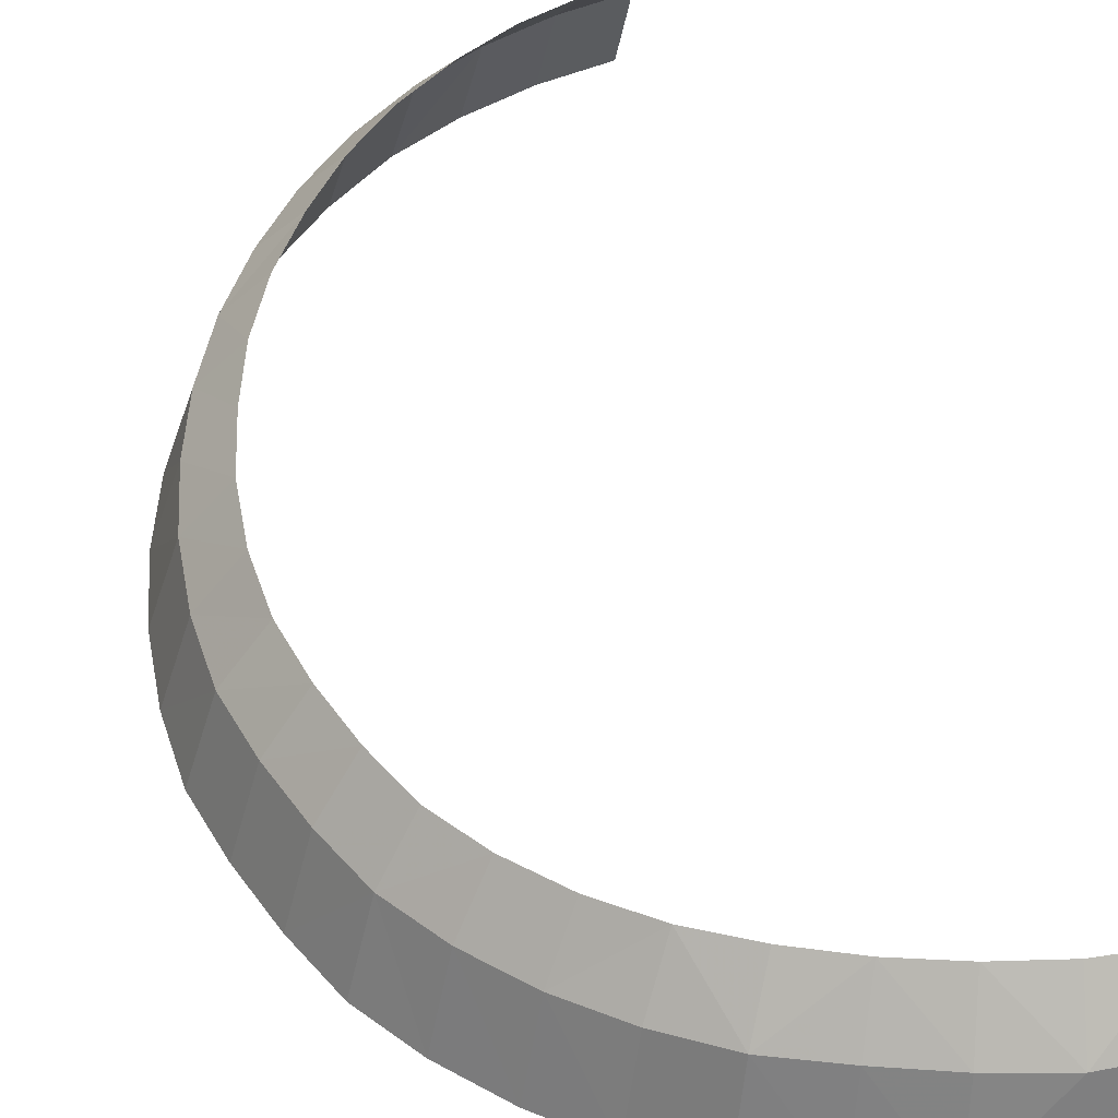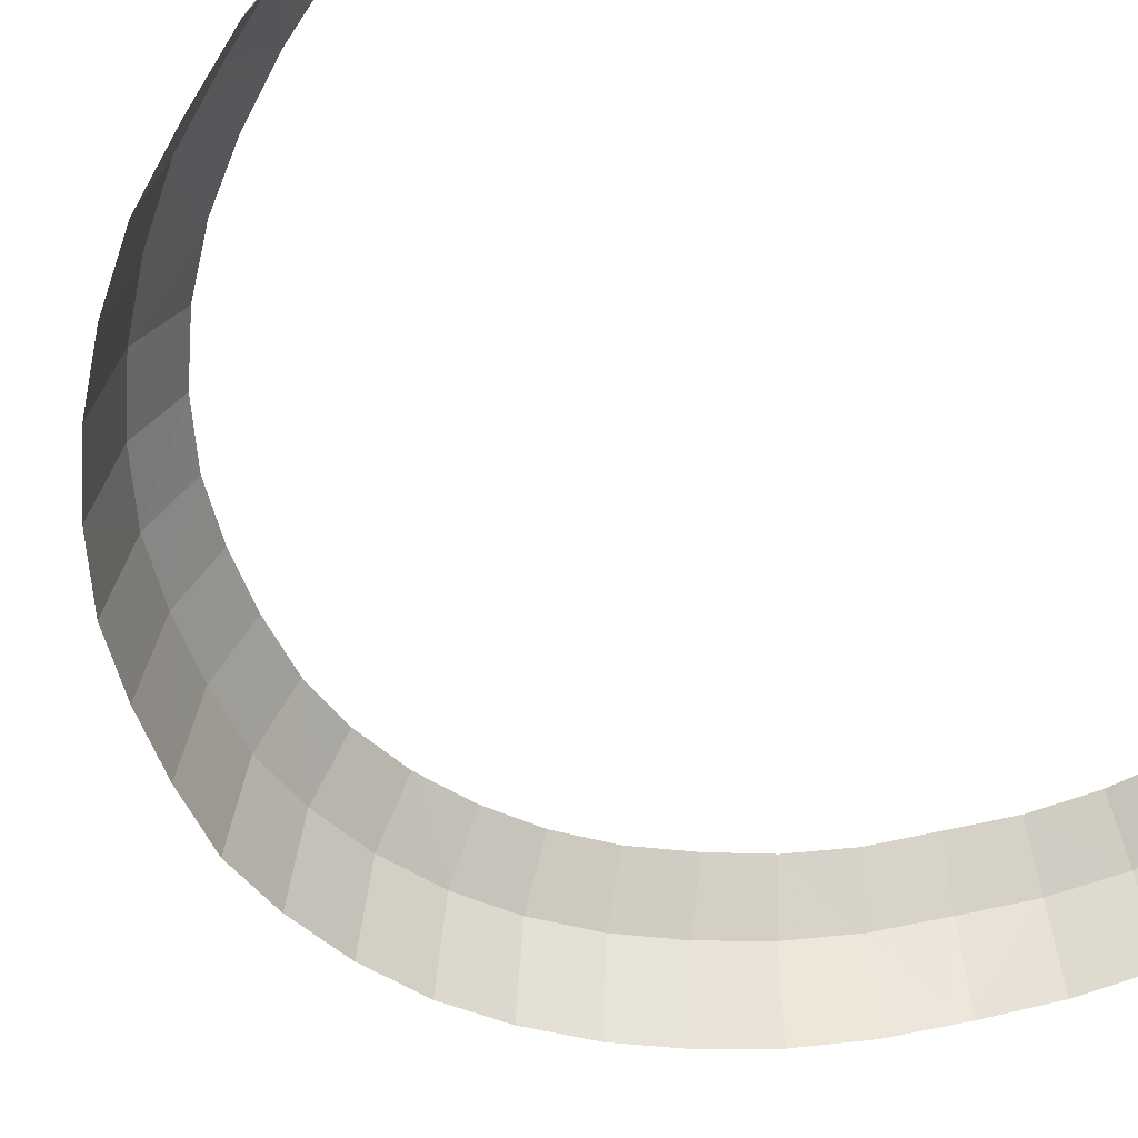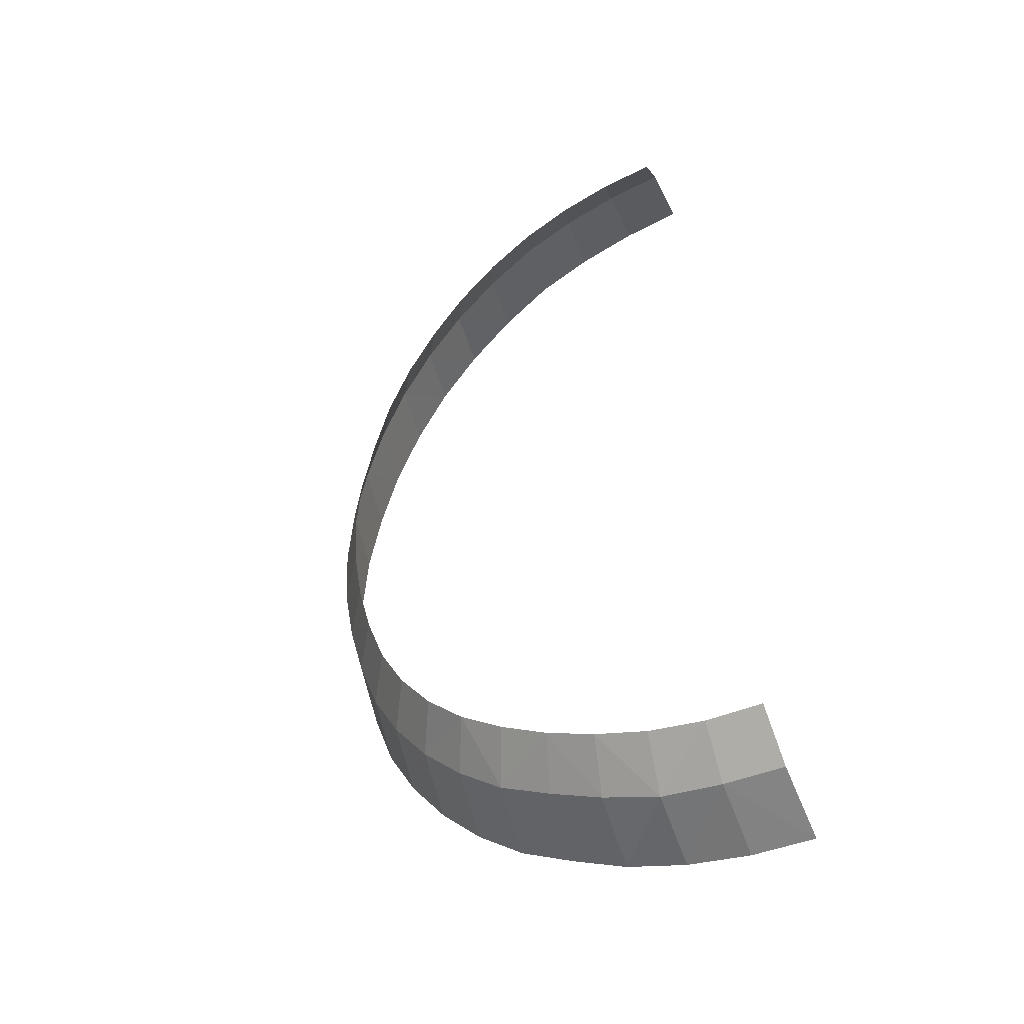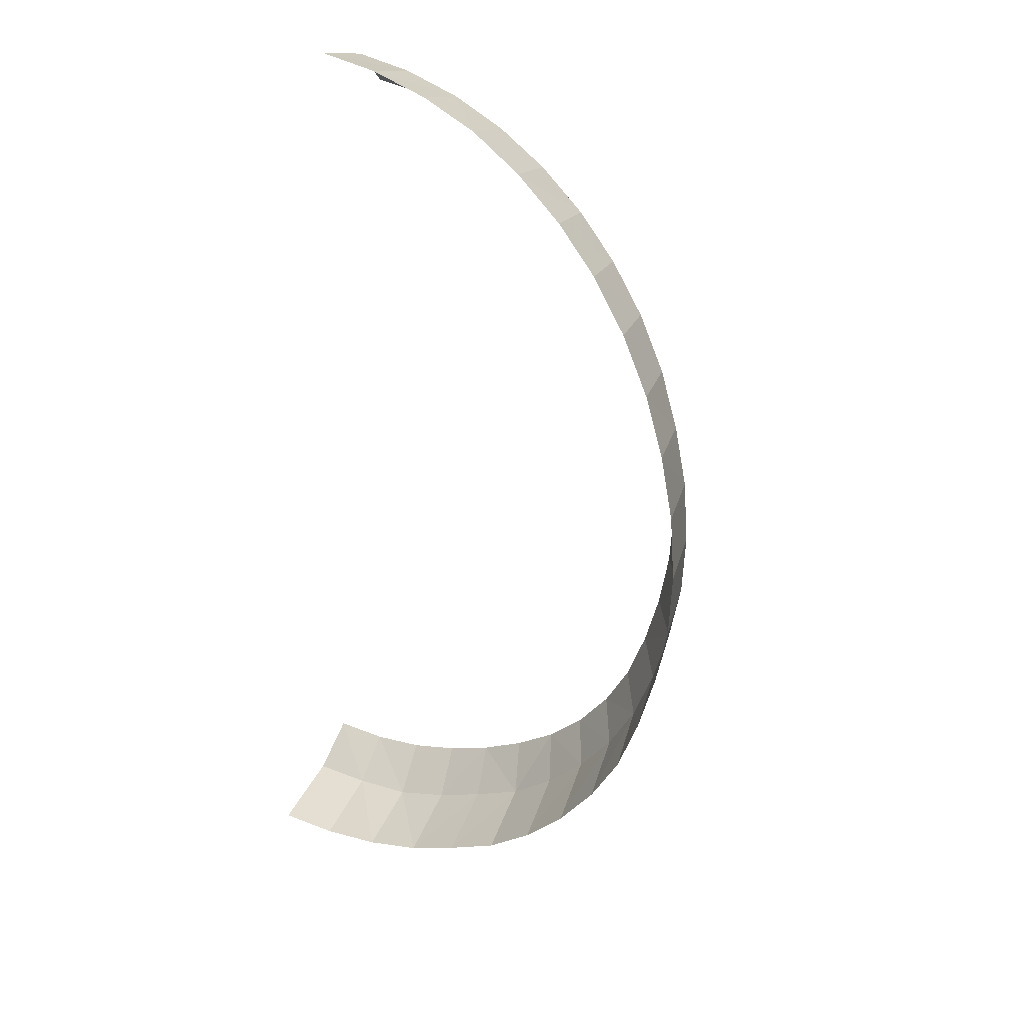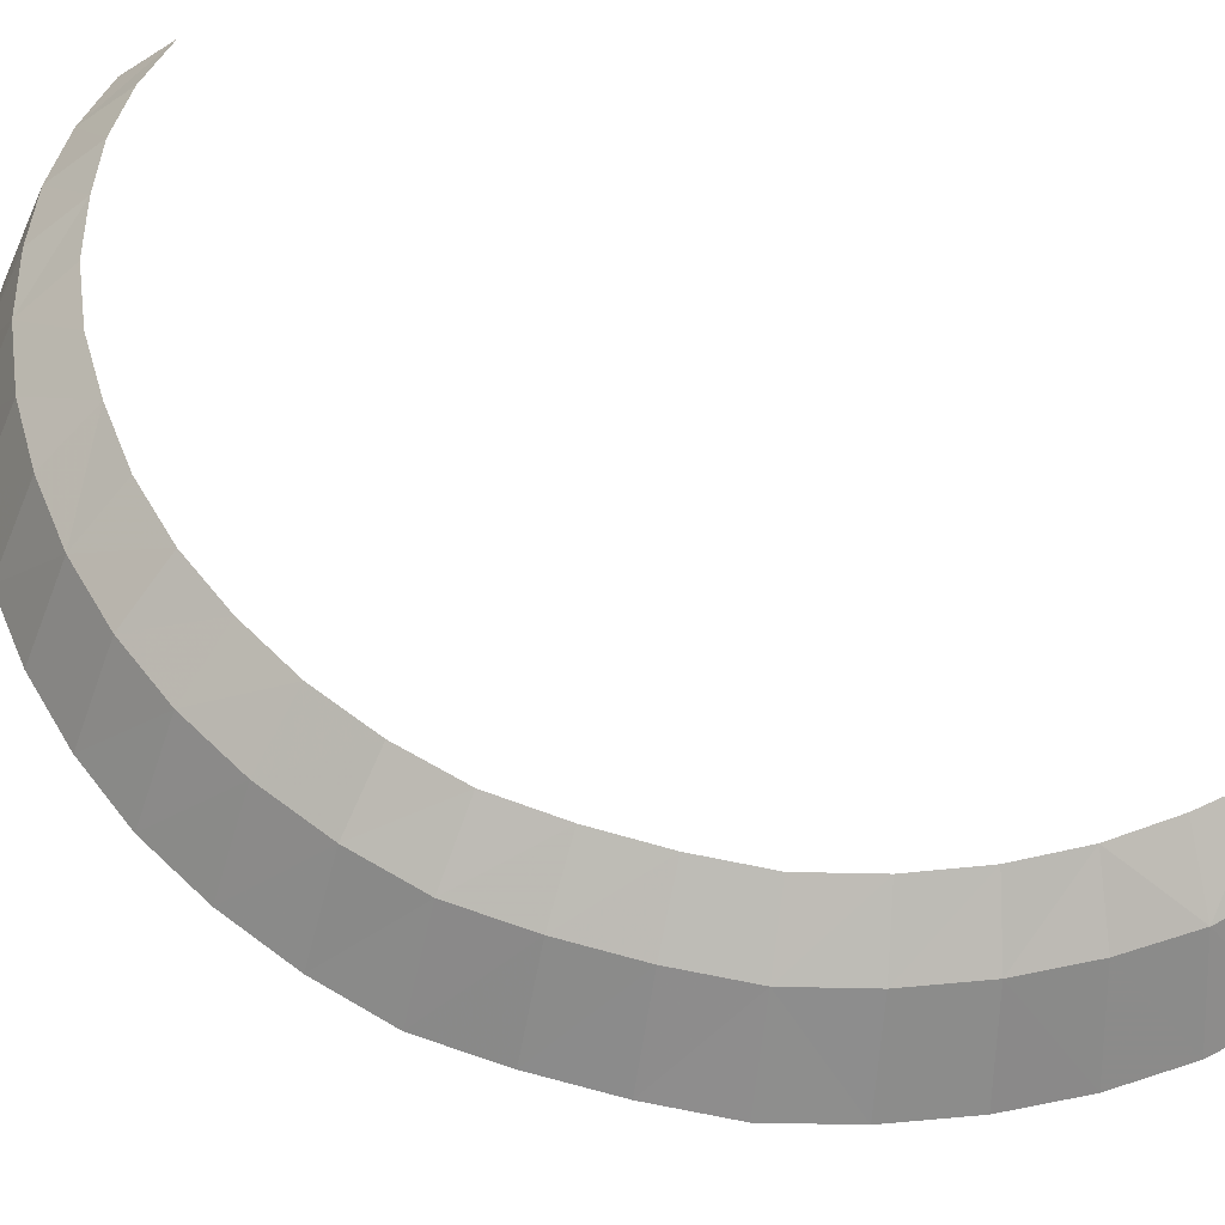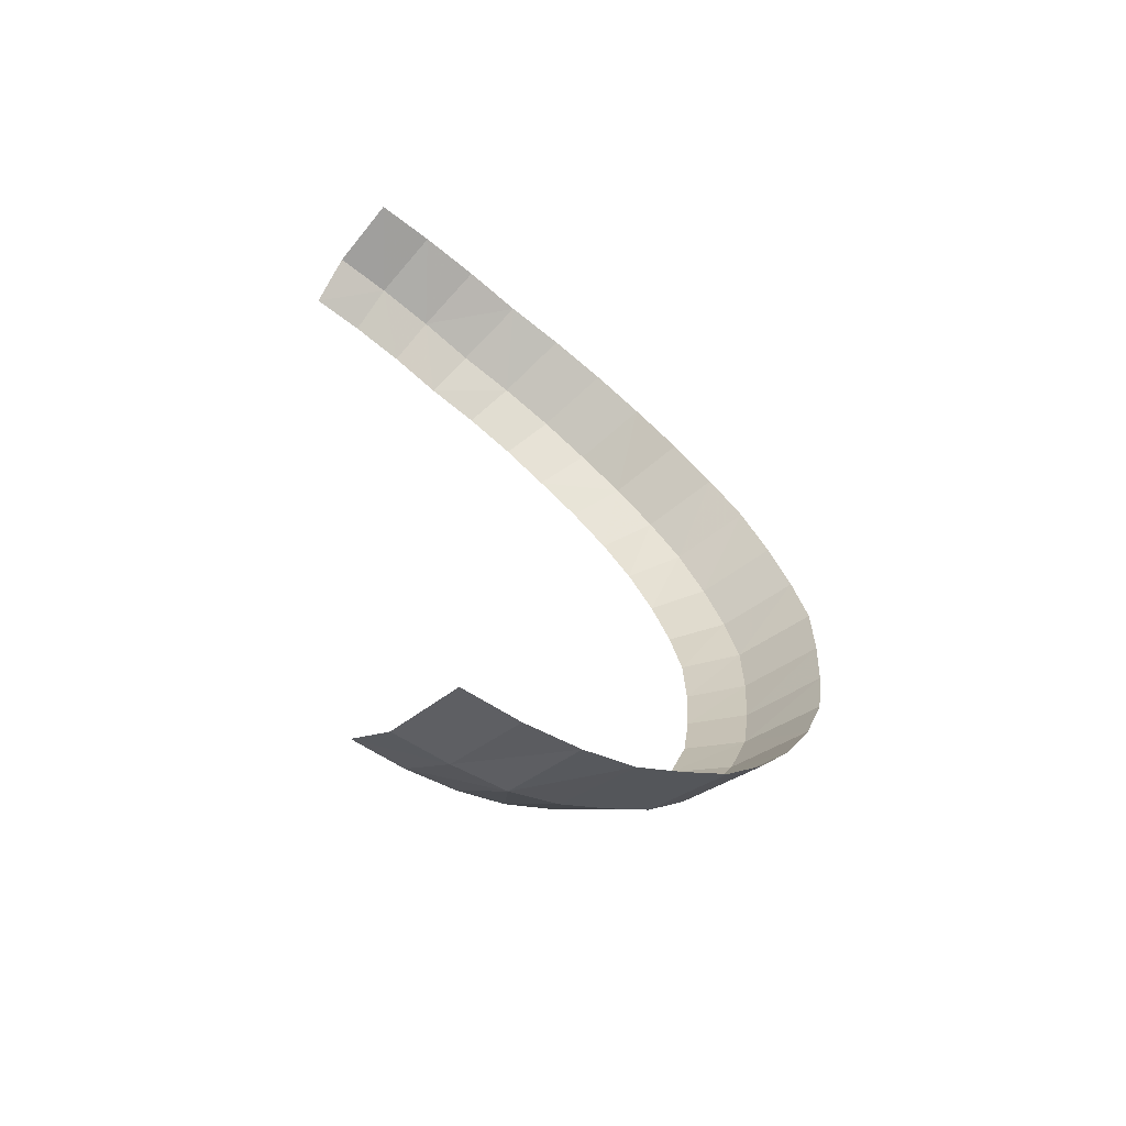
<metadata>
{"format":"obj","ext":"obj","renderer":"f3d","projection":"perspective","resolution":1024,"background":"white","views":[{"elev":37.8,"azim":157.4,"up":"+Y"},{"elev":-59.7,"azim":-150.6,"up":"+Y"},{"elev":-55.6,"azim":-156.7,"up":"+Z"},{"elev":38.3,"azim":28.3,"up":"+Z"},{"elev":37.0,"azim":114.3,"up":"+Y"},{"elev":-50.6,"azim":-43.1,"up":"+Z"}]}
</metadata>
<code>
v 1.742 -0.2655 0.306
v 1.758 -0.3187 0.0862
v 1.681 -0.02555 0.04665
v 1.668 0.02525 0.2557
v 1.622 -0.1537 0.7407
v 1.697 -0.2098 0.528
v 1.624 0.07855 0.4669
v 1.552 0.1321 0.6688
v 1.668 0.02525 0.2557
v 1.624 0.07855 0.4669
v 1.697 -0.2098 0.528
v 1.742 -0.2655 0.306
v 1.335 0.252 1.029
v 1.188 0.3098 1.185
v 1.242 0.0347 1.283
v 1.394 -0.0266 1.119
v 1.552 0.1321 0.6688
v 1.458 0.1919 0.8538
v 1.523 -0.09035 0.9343
v 1.622 -0.1537 0.7407
v 1.394 -0.0266 1.119
v 1.523 -0.09035 0.9343
v 1.458 0.1919 0.8538
v 1.335 0.252 1.029
v 0.6742 0.1872 1.641
v 0.8801 0.1406 1.546
v 0.8419 0.4085 1.438
v 0.6441 0.4517 1.527
v 1.027 0.3604 1.322
v 0.8419 0.4085 1.438
v 0.8801 0.1406 1.546
v 1.073 0.08885 1.425
v 1.073 0.08885 1.425
v 1.242 0.0347 1.283
v 1.188 0.3098 1.185
v 1.027 0.3604 1.322
v 1.026 -0.1427 -1.281
v 1.071 -0.4422 -1.309
v 0.8732 -0.4382 -1.432
v 0.8364 -0.139 -1.397
v 0.6742 -0.4335 -1.545
v 0.6452 -0.1344 -1.503
v 0.8364 -0.139 -1.397
v 0.8732 -0.4382 -1.432
v 1.19 -0.1423 -1.134
v 1.242 -0.442 -1.156
v 1.071 -0.4422 -1.309
v 1.026 -0.1427 -1.281
v 1.552 -0.1202 -0.5865
v 1.622 -0.4133 -0.582
v 1.521 -0.4261 -0.7893
v 1.457 -0.1308 -0.785
v 1.334 -0.1382 -0.9705
v 1.392 -0.4357 -0.9835
v 1.242 -0.442 -1.156
v 1.19 -0.1423 -1.134
v 1.457 -0.1308 -0.785
v 1.521 -0.4261 -0.7893
v 1.392 -0.4357 -0.9835
v 1.334 -0.1382 -0.9705
v 1.657 -0.0591 -0.1706
v 1.681 -0.02555 0.04665
v 1.758 -0.3187 0.0862
v 1.731 -0.3523 -0.1428
v 1.552 -0.1202 -0.5865
v 1.614 -0.09065 -0.3816
v 1.686 -0.3838 -0.3655
v 1.622 -0.4133 -0.582
v 1.731 -0.3523 -0.1428
v 1.686 -0.3838 -0.3655
v 1.614 -0.09065 -0.3816
v 1.657 -0.0591 -0.1706
v 0.439 -0.1349 -1.587
v 0.6452 -0.1344 -1.503
v 0.6742 -0.4335 -1.545
v 0.457 -0.4328 -1.622
v 0.2188 -0.1309 -1.624
v 0.439 -0.1349 -1.587
v 0.439 -0.1349 -1.587
v 0.6742 -0.4335 -1.545
v 0.457 -0.4328 -1.622
v 0 -0.4238 -1.69
v 0 -0.1255 -1.64
v 0.2188 -0.1309 -1.624
v 0.2285 -0.4294 -1.671
v 0.2188 -0.1309 -1.624
v 0.457 -0.4328 -1.622
v 0.2285 -0.4294 -1.671
v 0.4582 0.2135 1.713
v 0.6742 0.1872 1.641
v 0.4381 0.4754 1.601
v 0 0.2498 1.772
v 0.2291 0.2347 1.757
v 0.219 0.4941 1.647
v 0 0.5068 1.663
v 0.2291 0.2347 1.757
v 0.4582 0.2135 1.713
v 0.4381 0.4754 1.601
v 0.219 0.4941 1.647
v 0.6441 0.4517 1.527
v 0.4381 0.4754 1.601
v 0.6742 0.1872 1.641
v 1.437 0.06395 -0.5639
v 1.494 0.0916 -0.3753
v 1.614 -0.09065 -0.3816
v 1.552 -0.1202 -0.5865
v 1.494 0.0916 -0.3753
v 1.531 0.1212 -0.1804
v 1.657 -0.0591 -0.1706
v 1.614 -0.09065 -0.3816
v 1.681 -0.02555 0.04665
v 1.657 -0.0591 -0.1706
v 1.531 0.1212 -0.1804
v 1.55 0.153 0.0208
v 1.55 0.153 0.0208
v 1.54 0.1996 0.213
v 1.668 0.02525 0.2557
v 1.681 -0.02555 0.04665
v 1.54 0.1996 0.213
v 1.499 0.2487 0.4073
v 1.624 0.07855 0.4669
v 1.668 0.02525 0.2557
v 1.499 0.2487 0.4073
v 1.429 0.2981 0.5925
v 1.552 0.1321 0.6688
v 1.624 0.07855 0.4669
v 1.188 0.3098 1.185
v 1.335 0.252 1.029
v 1.093 0.4612 1.067
v 1.23 0.4083 0.9247
v 1.093 0.4612 1.067
v 1.335 0.252 1.029
v 1.335 0.252 1.029
v 1.458 0.1919 0.8538
v 1.344 0.353 0.7632
v 1.23 0.4083 0.9247
v 1.458 0.1919 0.8538
v 1.552 0.1321 0.6688
v 1.429 0.2981 0.5925
v 1.344 0.353 0.7632
v 0.9455 0.5072 1.193
v 0.7748 0.5508 1.3
v 0.8419 0.4085 1.438
v 1.027 0.3604 1.322
v 0.6441 0.4517 1.527
v 0.8419 0.4085 1.438
v 0.5909 0.5894 1.379
v 0.7748 0.5508 1.3
v 0.5909 0.5894 1.379
v 0.8419 0.4085 1.438
v 0.439 -0.1349 -1.587
v 0.4034 0.0565 -1.472
v 0.5938 0.0565 -1.401
v 0.5938 0.0565 -1.401
v 0.6452 -0.1344 -1.503
v 0.439 -0.1349 -1.587
v 0.2017 0.0593 -1.514
v 0.4034 0.0565 -1.472
v 0.439 -0.1349 -1.587
v 0.439 -0.1349 -1.587
v 0.2188 -0.1309 -1.624
v 0.2017 0.0593 -1.514
v 0.2188 -0.1309 -1.624
v 0 -0.1255 -1.64
v 0 0.0643 -1.526
v 0.2017 0.0593 -1.514
v 0.8364 -0.139 -1.397
v 0.6452 -0.1344 -1.503
v 0.7718 0.05155 -1.307
v 1.026 -0.1427 -1.281
v 0.8364 -0.139 -1.397
v 0.7718 0.05155 -1.307
v 1.19 -0.1423 -1.134
v 1.026 -0.1427 -1.281
v 1.099 0.04755 -1.067
v 0.9423 0.04845 -1.194
v 1.099 0.04755 -1.067
v 1.026 -0.1427 -1.281
v 0.7718 0.05155 -1.307
v 0.9423 0.04845 -1.194
v 1.026 -0.1427 -1.281
v 0.5938 0.0565 -1.401
v 0.7718 0.05155 -1.307
v 0.6452 -0.1344 -1.503
v 1.552 -0.1202 -0.5865
v 1.457 -0.1308 -0.785
v 1.349 0.0552 -0.7476
v 1.437 0.06395 -0.5639
v 1.457 -0.1308 -0.785
v 1.334 -0.1382 -0.9705
v 1.235 0.04975 -0.9182
v 1.349 0.0552 -0.7476
v 1.334 -0.1382 -0.9705
v 1.19 -0.1423 -1.134
v 1.099 0.04755 -1.067
v 1.235 0.04975 -0.9182
v 0.2016 0.6289 1.488
v 0 0.6401 1.499
v 0.219 0.4941 1.647
v 0 0.5068 1.663
v 0.219 0.4941 1.647
v 0 0.6401 1.499
v 0.219 0.4941 1.647
v 0.4381 0.4754 1.601
v 0.4028 0.6117 1.448
v 0.2016 0.6289 1.488
v 0.4381 0.4754 1.601
v 0.6441 0.4517 1.527
v 0.5909 0.5894 1.379
v 0.4028 0.6117 1.448
v 1.027 0.3604 1.322
v 1.188 0.3098 1.185
v 1.093 0.4612 1.067
v 0.9455 0.5072 1.193
g mesh7407978
f 1 2 3
f 3 4 1
f 5 6 7
f 7 8 5
f 9 10 11
f 11 12 9
f 13 14 15
f 15 16 13
f 17 18 19
f 19 20 17
f 21 22 23
f 23 24 21
f 25 26 27
f 27 28 25
f 29 30 31
f 31 32 29
f 33 34 35
f 35 36 33
f 37 38 39
f 39 40 37
f 41 42 43
f 43 44 41
f 45 46 47
f 47 48 45
f 49 50 51
f 51 52 49
f 53 54 55
f 55 56 53
f 57 58 59
f 59 60 57
f 61 62 63
f 63 64 61
f 65 66 67
f 67 68 65
f 69 70 71
f 71 72 69
f 73 74 75
f 76 77 78
f 79 80 81
f 82 83 84
f 84 85 82
f 86 87 88
f 89 90 91
f 92 93 94
f 94 95 92
f 96 97 98
f 98 99 96
f 100 101 102
g mesh7407979
f 103 104 105
f 105 106 103
f 107 108 109
f 109 110 107
f 111 112 113
f 113 114 111
f 115 116 117
f 117 118 115
f 119 120 121
f 121 122 119
f 123 124 125
f 125 126 123
f 127 128 129
f 130 131 132
f 133 134 135
f 135 136 133
f 137 138 139
f 139 140 137
f 141 142 143
f 143 144 141
f 145 146 147
f 148 149 150
f 151 152 153
f 154 155 156
f 157 158 159
f 160 161 162
f 163 164 165
f 165 166 163
f 167 168 169
f 170 171 172
f 173 174 175
f 176 177 178
f 179 180 181
f 182 183 184
f 185 186 187
f 187 188 185
f 189 190 191
f 191 192 189
f 193 194 195
f 195 196 193
f 197 198 199
f 200 201 202
f 203 204 205
f 205 206 203
f 207 208 209
f 209 210 207
f 211 212 213
f 213 214 211

</code>
